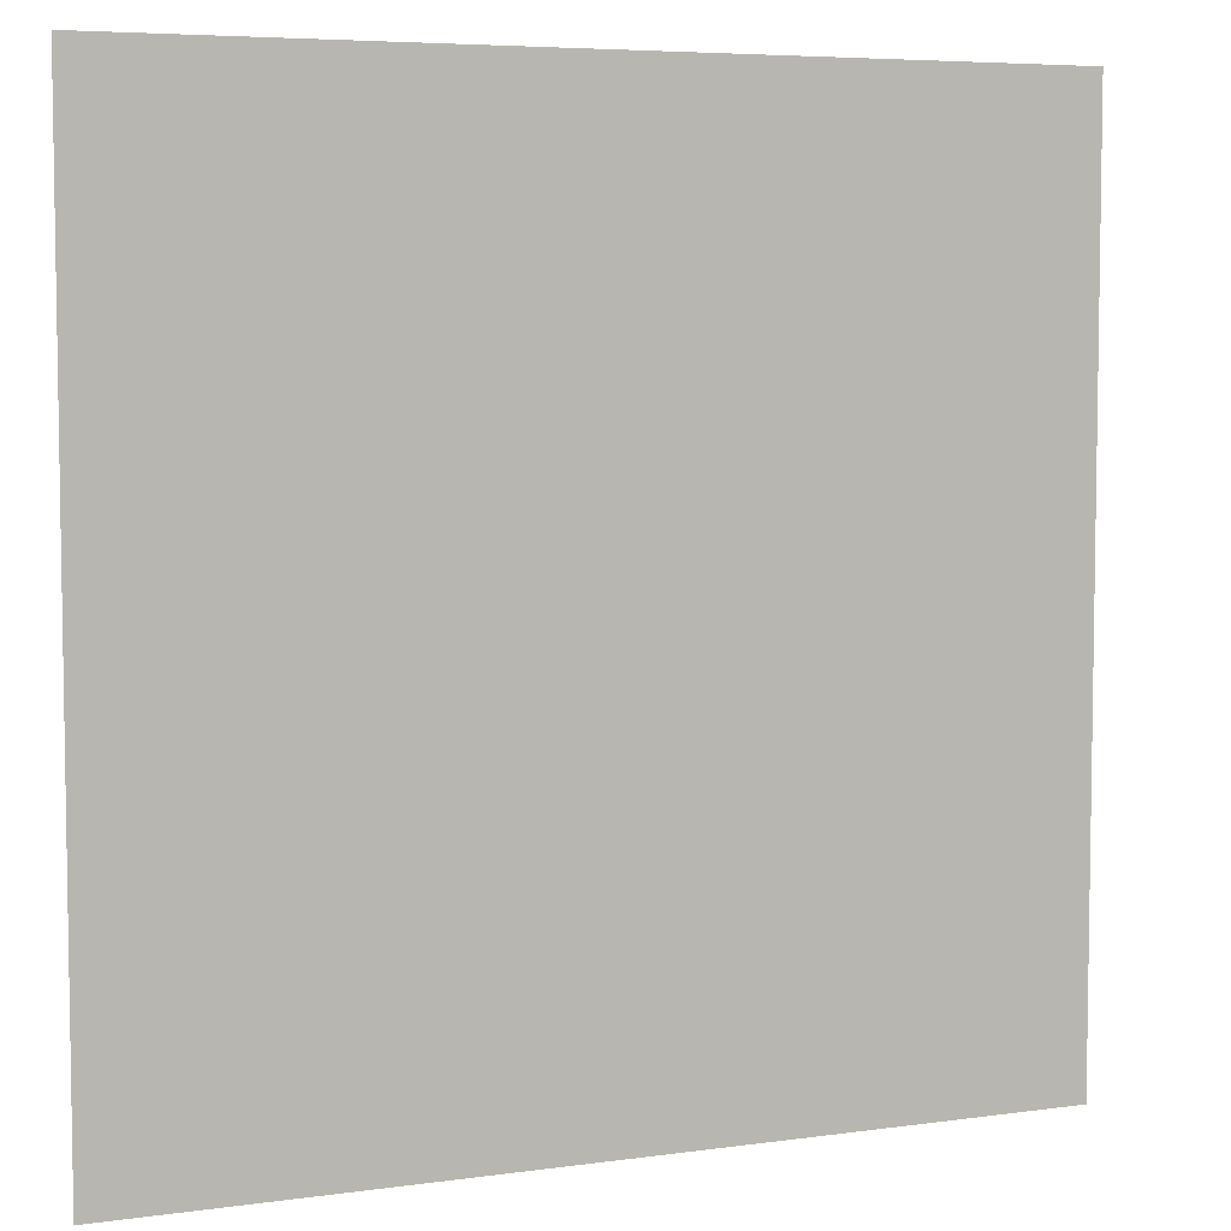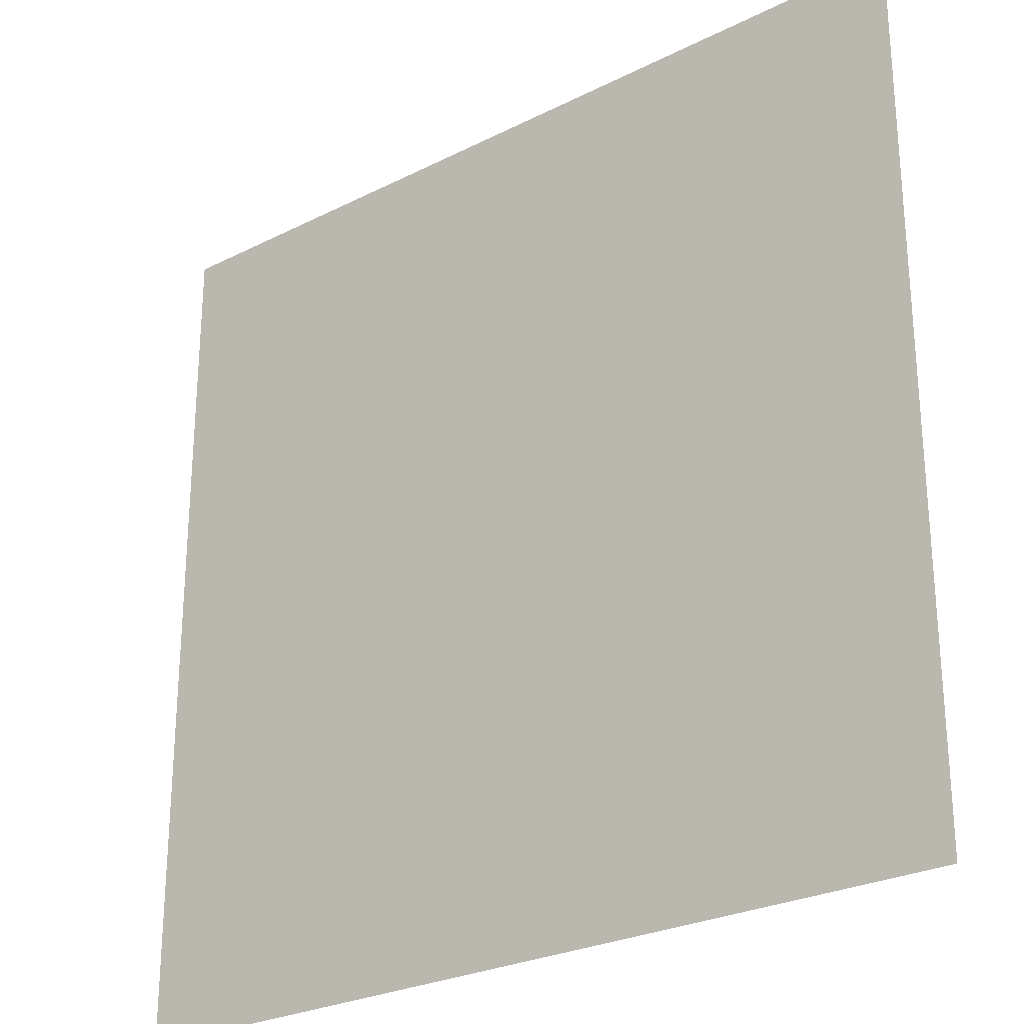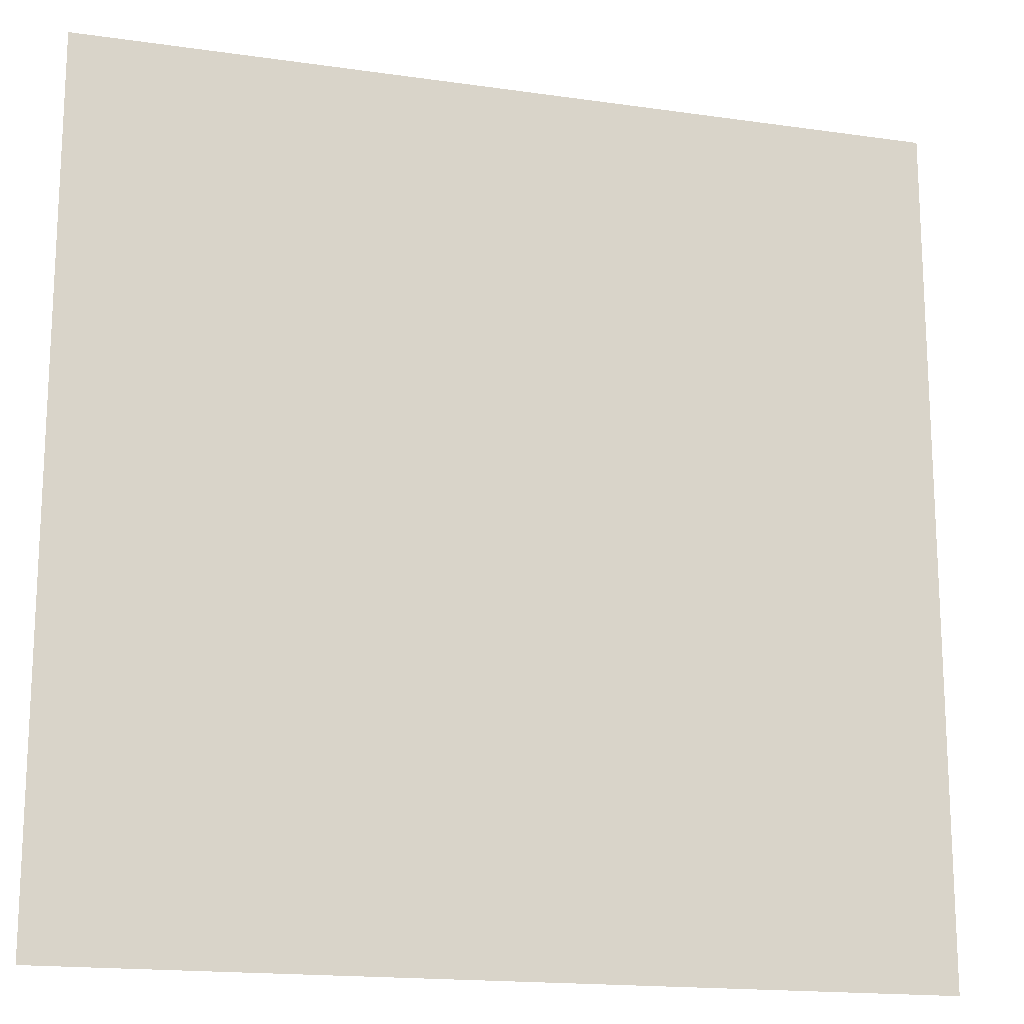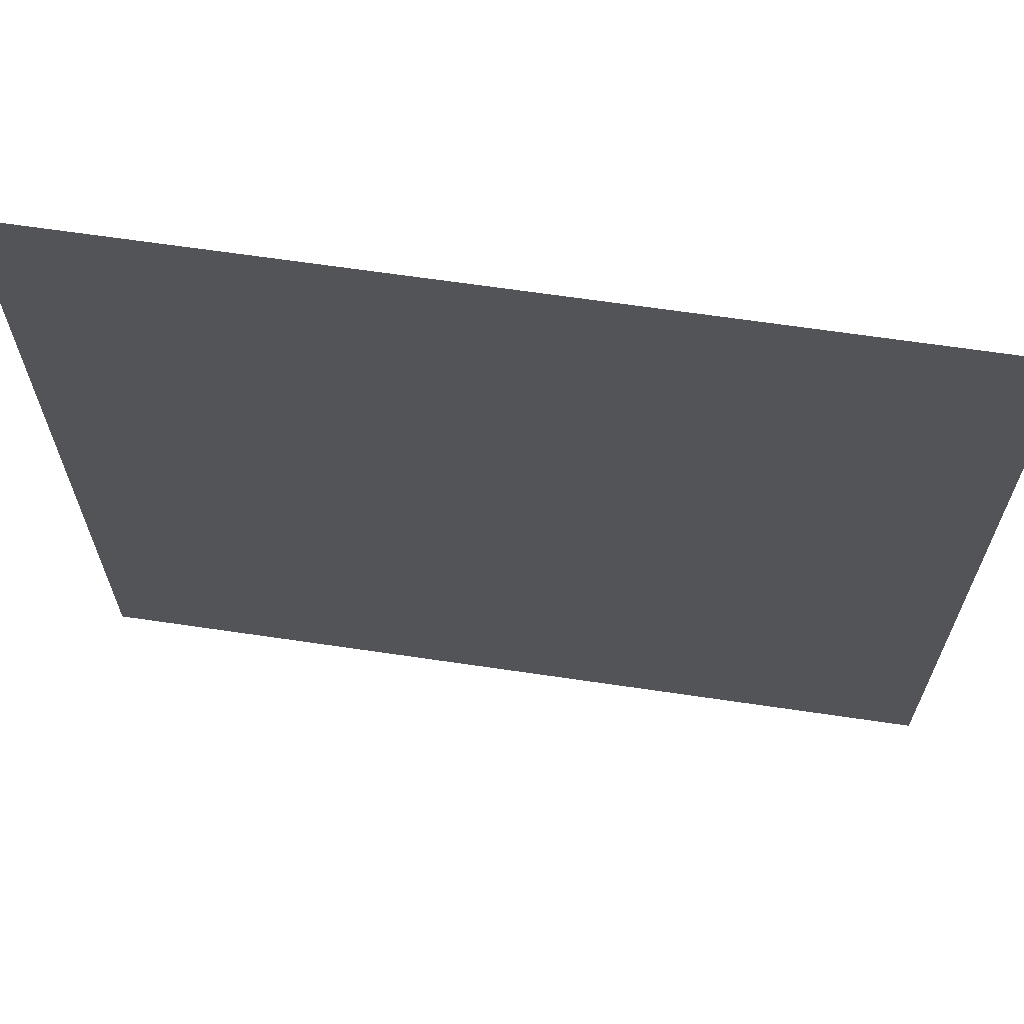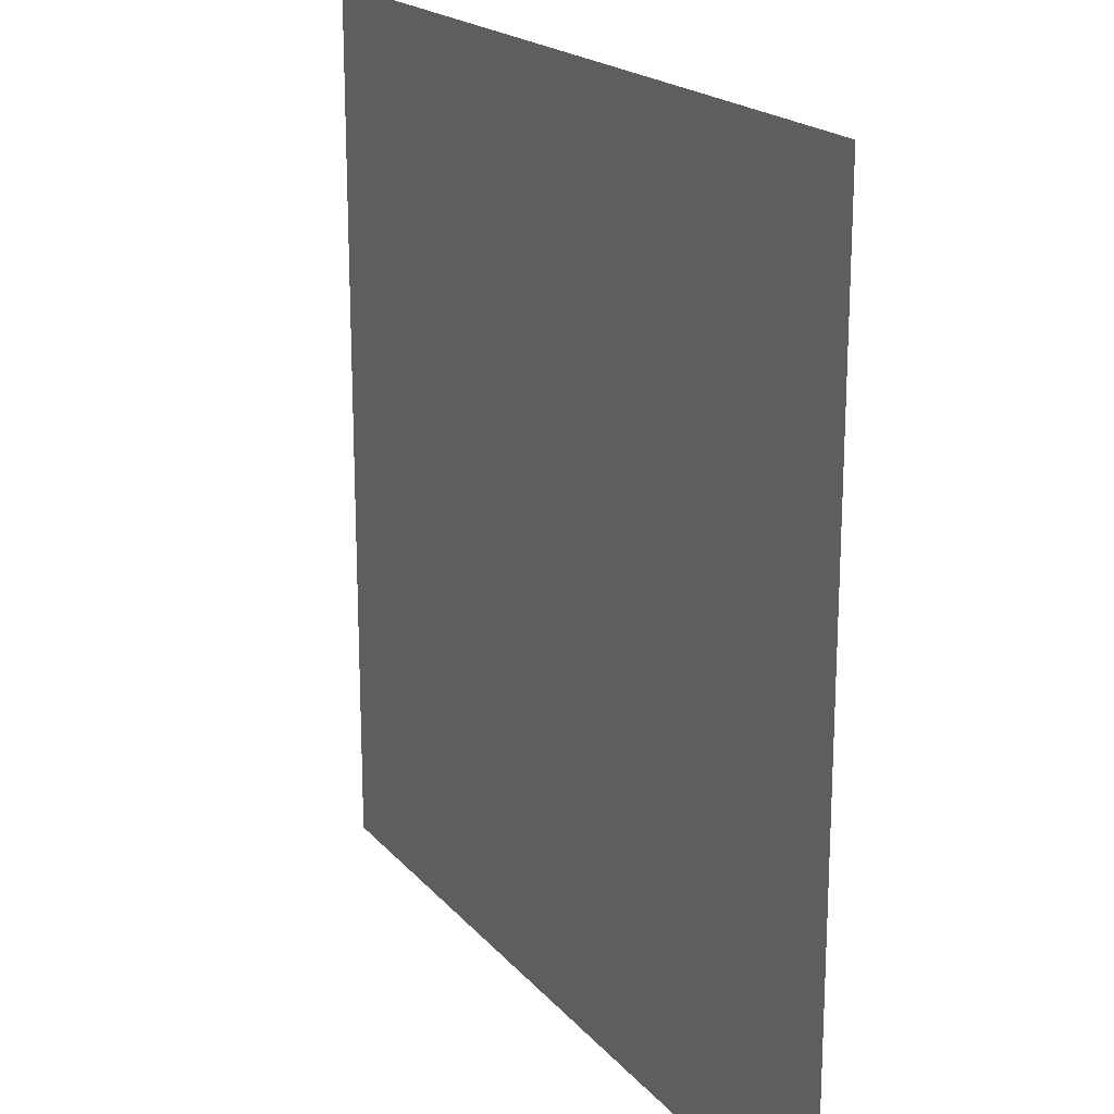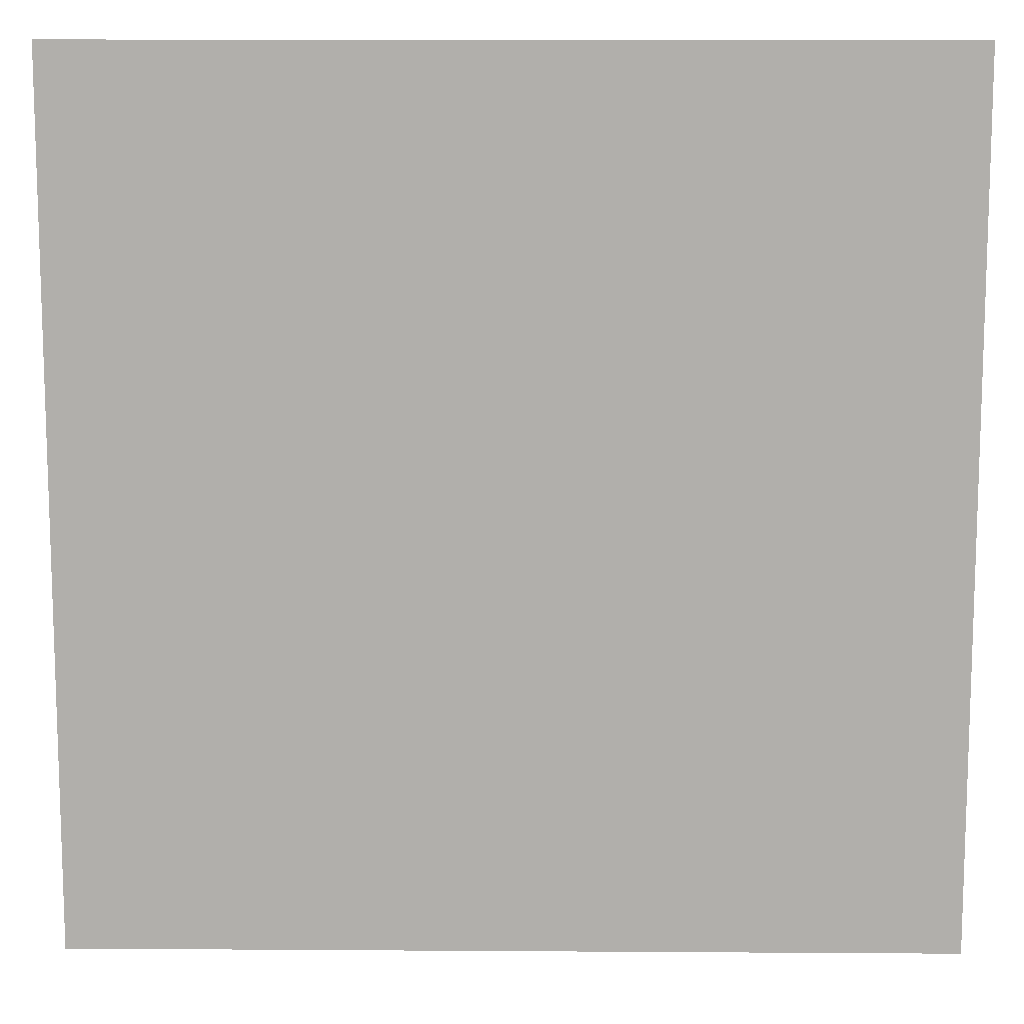
<metadata>
{"format":"obj","ext":"obj","renderer":"f3d","projection":"perspective","resolution":1024,"background":"white","views":[{"elev":5.9,"azim":156.9,"up":"+Y"},{"elev":-26.5,"azim":-141.6,"up":"+Y"},{"elev":-16.9,"azim":163.8,"up":"+Y"},{"elev":66.5,"azim":8.4,"up":"+Y"},{"elev":19.4,"azim":-117.7,"up":"+Y"},{"elev":11.5,"azim":-179.1,"up":"+Y"}]}
</metadata>
<code>
o MeshTelevisionStand_1_1_GeomSubset_4
v -0.000719 -0.01759 0.09051
v 0.000719 -0.01759 0.09051
v -0.000719 -0.01615 0.09051
v 0.000719 -0.01615 0.09051
v -0.000719 -0.01759 0.09051
v 0.000719 -0.01759 0.09051
v -0.000719 -0.01615 0.09051
v 0.000719 -0.01615 0.09051
v -0.000719 -0.01759 0.09051
v 0.000719 -0.01759 0.09051
v -0.000719 -0.01615 0.09051
v 0.000719 -0.01615 0.09051
v -0.000719 -0.01759 0.09051
v 0.000719 -0.01759 0.09051
v -0.000719 -0.01615 0.09051
v 0.000719 -0.01615 0.09051
v -0.000719 -0.01759 0.09051
v 0.000719 -0.01759 0.09051
v -0.000719 -0.01615 0.09051
v 0.000719 -0.01615 0.09051
v -0.3272 0.2018 -0.371
v 0.3272 0.2018 -0.371
v 0.3272 0.08395 -0.371
v -0.3272 0.08395 -0.371
v -0.3272 0.2018 -0.362
v 0.3272 0.2018 -0.362
v 0.3272 0.08395 -0.362
v -0.3272 0.08395 -0.362
v 0.2564 0.08395 -0.371
v -0.2695 0.08395 -0.371
v -0.2695 0.2018 -0.371
v 0.2564 0.2018 -0.371
v -0.2695 0.2018 -0.362
v 0.2564 0.2018 -0.362
v 0.2564 0.08395 -0.362
v -0.2695 0.08395 -0.362
v -0.1165 0.2017 -0.371
v 0.1075 0.2017 -0.371
v 0.1075 0.08402 -0.371
v -0.1165 0.08402 -0.371
v -0.112 0.2017 -0.3448
v 0.103 0.2017 -0.3448
v 0.103 0.08402 -0.3448
v -0.112 0.08402 -0.3448
v -0.06052 0.2017 -0.371
v -0.06052 0.08402 -0.371
v -0.00452 0.2017 -0.371
v -0.00452 0.08402 -0.371
v 0.05148 0.2017 -0.371
v 0.05148 0.08402 -0.371
v -0.05881 0.2017 -0.3356
v -0.00452 0.2017 -0.3325
v 0.04977 0.2017 -0.3356
v -0.05881 0.08402 -0.3356
v -0.00452 0.08402 -0.3325
v 0.04977 0.08402 -0.3356
v -0.3244 0.2027 -0.3694
v 0.3244 0.2027 -0.3694
v -0.3244 0.2027 -0.3629
v 0.3244 0.2027 -0.363
v -0.2695 0.2027 -0.3694
v 0.2564 0.2027 -0.3694
v -0.2697 0.2027 -0.3636
v 0.2565 0.2027 -0.3636
v -0.1165 0.2026 -0.3694
v 0.1075 0.2026 -0.3694
v -0.1115 0.2026 -0.3462
v 0.1025 0.2026 -0.3462
v -0.06052 0.2026 -0.3694
v -0.00452 0.2026 -0.3694
v 0.05148 0.2026 -0.3694
v -0.05854 0.2026 -0.3371
v -0.00452 0.2026 -0.3341
v 0.0495 0.2026 -0.3371
v 0.2522 0.08255 -0.3687
v -0.2653 0.08255 -0.3687
v 0.2522 0.08255 -0.3637
v -0.2653 0.08255 -0.3637
v 0.1075 0.08265 -0.3687
v -0.1165 0.08265 -0.3687
v 0.1022 0.08265 -0.347
v -0.1113 0.08265 -0.347
v -0.06052 0.08265 -0.3687
v -0.00452 0.08265 -0.3687
v 0.05148 0.08265 -0.3687
v -0.0584 0.08265 -0.3379
v -0.00452 0.08265 -0.3349
v 0.04936 0.08265 -0.3379
v -0.2671 0.1999 -0.3606
v 0.254 0.1999 -0.3606
v 0.254 0.08603 -0.3606
v -0.2671 0.08603 -0.3606
v -0.1123 0.1997 -0.3439
v 0.1032 0.1997 -0.3439
v 0.1032 0.08605 -0.3439
v -0.1123 0.08605 -0.3439
v -0.05897 0.1997 -0.3347
v -0.00452 0.1997 -0.3316
v 0.04994 0.1997 -0.3347
v -0.05897 0.08605 -0.3347
v -0.00452 0.08605 -0.3316
v 0.04994 0.08605 -0.3347
v -0.297 0.2018 -0.3544
v -0.3008 0.2018 -0.3544
v -0.3008 0.08395 -0.3544
v -0.297 0.08395 -0.3544
v 0.2905 0.08395 -0.3543
v 0.2945 0.08395 -0.3543
v 0.2945 0.2018 -0.3543
v 0.2905 0.2018 -0.3543
v -0.3011 0.2018 -0.371
v -0.2968 0.2018 -0.371
v 0.2904 0.2018 -0.371
v 0.2947 0.2018 -0.371
v -0.2968 0.08395 -0.371
v -0.3011 0.08395 -0.371
v 0.2947 0.08395 -0.371
v 0.2904 0.08395 -0.371
v -0.3008 0.2027 -0.3561
v -0.297 0.2027 -0.3561
v 0.2905 0.2027 -0.356
v 0.2945 0.2027 -0.356
v -0.2968 0.2027 -0.3694
v -0.3011 0.2027 -0.3694
v 0.2947 0.2027 -0.3694
v 0.2904 0.2027 -0.3694
v 0.05474 -0.1449 -0.362
v 0.1024 -0.1285 -0.362
v 0.07568 -0.1963 -0.362
v 0.1236 -0.1804 -0.362
v 0.07568 -0.1963 -0.371
v 0.1236 -0.1804 -0.371
v 0.05474 -0.1449 -0.371
v 0.1024 -0.1285 -0.371
v 0.1257 -0.1162 -0.362
v 0.1663 -0.08712 -0.362
v 0.1658 -0.159 -0.362
v 0.2069 -0.1307 -0.362
v 0.1658 -0.159 -0.371
v 0.2069 -0.1307 -0.371
v 0.1257 -0.1162 -0.371
v 0.1663 -0.08712 -0.371
v 0.1861 -0.06826 -0.362
v 0.2167 -0.02991 -0.362
v 0.2419 -0.09889 -0.362
v 0.2733 -0.06112 -0.362
v 0.2419 -0.09889 -0.371
v 0.2733 -0.06112 -0.371
v 0.1861 -0.06826 -0.371
v 0.2167 -0.02991 -0.371
v 0.2299 -0.007653 -0.362
v 0.2471 0.03733 -0.362
v 0.2963 -0.02359 -0.362
v 0.3142 0.02115 -0.362
v 0.2963 -0.02359 -0.371
v 0.3142 0.02115 -0.371
v 0.2299 -0.007653 -0.371
v 0.2471 0.03733 -0.371
v -0.06783 -0.1449 -0.362
v -0.1155 -0.1285 -0.362
v -0.06783 -0.1449 -0.371
v -0.1155 -0.1285 -0.371
v -0.08493 -0.1964 -0.371
v -0.1326 -0.1801 -0.371
v -0.08493 -0.1964 -0.362
v -0.1326 -0.1801 -0.362
v -0.1388 -0.1162 -0.362
v -0.1793 -0.08712 -0.362
v -0.1388 -0.1162 -0.371
v -0.1793 -0.08712 -0.371
v -0.1716 -0.1594 -0.371
v -0.2121 -0.1303 -0.371
v -0.1716 -0.1594 -0.362
v -0.2121 -0.1303 -0.362
v -0.1992 -0.06826 -0.362
v -0.2298 -0.02991 -0.362
v -0.1992 -0.06826 -0.371
v -0.2298 -0.02991 -0.371
v -0.245 -0.09925 -0.371
v -0.2756 -0.06091 -0.371
v -0.245 -0.09925 -0.362
v -0.2756 -0.06091 -0.362
v -0.243 -0.007653 -0.362
v -0.2602 0.03733 -0.362
v -0.243 -0.007653 -0.371
v -0.2602 0.03733 -0.371
v -0.2975 -0.0238 -0.371
v -0.3147 0.02118 -0.371
v -0.2975 -0.0238 -0.362
v -0.3147 0.02118 -0.362
v 0.1139 -0.1567 -0.3544
v 0.0661 -0.1728 -0.3544
v 0.06473 -0.1694 -0.3544
v 0.1125 -0.1533 -0.3544
v 0.1124 -0.1531 -0.371
v 0.06465 -0.1692 -0.371
v 0.06618 -0.173 -0.371
v 0.114 -0.1569 -0.371
v 0.1882 -0.1107 -0.3544
v 0.1474 -0.1393 -0.3544
v 0.1449 -0.1366 -0.3544
v 0.1857 -0.108 -0.3543
v 0.1856 -0.1079 -0.371
v 0.1447 -0.1365 -0.371
v 0.1475 -0.1395 -0.371
v 0.1884 -0.1109 -0.371
v 0.2472 -0.04676 -0.3543
v 0.2162 -0.0848 -0.3544
v 0.2128 -0.08292 -0.3543
v 0.2439 -0.04492 -0.3543
v 0.2438 -0.04483 -0.371
v 0.2127 -0.08283 -0.371
v 0.2164 -0.0849 -0.371
v 0.2474 -0.04685 -0.371
v 0.2832 0.02862 -0.3543
v 0.2657 -0.01623 -0.3543
v 0.2618 -0.0153 -0.3543
v 0.2794 0.02954 -0.3543
v 0.2793 0.02958 -0.371
v 0.2617 -0.01526 -0.371
v 0.2658 -0.01628 -0.371
v 0.2834 0.02858 -0.371
v -0.1248 -0.1567 -0.371
v -0.07719 -0.1731 -0.371
v -0.07591 -0.1693 -0.371
v -0.1235 -0.1529 -0.371
v -0.1236 -0.1531 -0.3544
v -0.07598 -0.1695 -0.3544
v -0.07711 -0.1729 -0.3544
v -0.1247 -0.1565 -0.3544
v -0.1973 -0.1108 -0.371
v -0.1568 -0.1398 -0.371
v -0.1543 -0.1366 -0.371
v -0.1948 -0.1075 -0.371
v -0.195 -0.1077 -0.3544
v -0.1545 -0.1367 -0.3544
v -0.1566 -0.1396 -0.3544
v -0.1972 -0.1106 -0.3544
v -0.2549 -0.0469 -0.371
v -0.2243 -0.08524 -0.371
v -0.2208 -0.08289 -0.371
v -0.2514 -0.04455 -0.371
v -0.2516 -0.04468 -0.3544
v -0.221 -0.08302 -0.3544
v -0.2241 -0.0851 -0.3544
v -0.2547 -0.04676 -0.3544
v -0.29 0.02849 -0.371
v -0.2728 -0.0165 -0.371
v -0.2687 -0.01528 -0.371
v -0.286 0.0297 -0.371
v -0.2862 0.02963 -0.3544
v -0.2689 -0.01535 -0.3544
v -0.2726 -0.01643 -0.3544
v -0.2898 0.02856 -0.3544
v 0.01869 -0.1501 -0.371
v -0.03177 -0.1501 -0.371
v 0.01869 -0.1501 -0.362
v -0.03177 -0.1501 -0.362
v 0.01867 -0.2046 -0.362
v -0.03174 -0.2045 -0.362
v 0.01867 -0.2046 -0.371
v -0.03174 -0.2045 -0.371
v -0.03176 -0.1798 -0.371
v 0.01868 -0.1799 -0.371
v -0.03176 -0.1758 -0.371
v 0.01868 -0.1759 -0.371
v 0.01868 -0.1797 -0.3544
v -0.03176 -0.1796 -0.3544
v -0.03176 -0.176 -0.3544
v 0.01868 -0.1761 -0.3544
v -0.07135 0.1932 -0.3268
v -0.07342 0.1909 -0.3268
v 0.0774 0.1909 -0.3268
v 0.07533 0.1932 -0.3268
v 0.06588 0.08914 -0.3268
v 0.06836 0.0914 -0.3268
v -0.06438 0.0914 -0.3268
v -0.0619 0.08914 -0.3268
v -0.07342 0.1909 -0.003253
v -0.07135 0.1932 -0.003253
v 0.0774 0.1909 -0.003253
v 0.07533 0.1932 -0.003253
v 0.06588 0.08914 -0.003253
v 0.06836 0.0914 -0.003253
v -0.06438 0.0914 -0.003253
v -0.0619 0.08914 -0.003253
v 0.07358 0.05556 0.02903
v 0.07566 0.05656 0.03065
v -0.07168 0.05656 0.03065
v -0.0696 0.05556 0.02903
v -0.0765 0.1101 0.1164
v -0.07877 0.1091 0.1148
v 0.08275 0.1091 0.1148
v 0.08048 0.1101 0.1164
v 0.07143 0.06886 0.02273
v 0.0736 0.07031 0.02412
v -0.06962 0.07031 0.02412
v -0.06745 0.06886 0.02273
v -0.07507 0.1436 0.09424
v -0.0773 0.1422 0.09286
v 0.08128 0.1422 0.09286
v 0.07905 0.1436 0.09424
v 0.06922 0.07951 0.01491
v 0.07153 0.08136 0.01595
v -0.06755 0.08136 0.01595
v -0.06524 0.07951 0.01491
v -0.07337 0.1699 0.06543
v -0.07553 0.168 0.0644
v 0.07951 0.168 0.0644
v 0.07735 0.1699 0.06543
v 0.06757 0.08657 0.006083
v 0.07003 0.08873 0.006643
v -0.06605 0.08873 0.006643
v -0.06359 0.08657 0.006083
v -0.07195 0.187 0.0322
v -0.07404 0.1849 0.03164
v 0.07802 0.1849 0.03164
v 0.07593 0.187 0.0322
v -0.07372 0.1953 -0.3268
v -0.07579 0.1931 -0.3268
v 0.07977 0.1931 -0.3268
v 0.0777 0.1953 -0.3268
v 0.06785 0.08697 -0.3268
v 0.07033 0.08924 -0.3268
v -0.06635 0.08924 -0.3268
v -0.06388 0.08697 -0.3268
v -0.07579 0.1931 -0.3543
v -0.07372 0.1953 -0.3543
v 0.0777 0.1953 -0.3543
v 0.07977 0.1931 -0.3543
v 0.07033 0.08924 -0.3543
v 0.06785 0.08697 -0.3543
v -0.06388 0.08697 -0.3543
v -0.06635 0.08924 -0.3543
v -0.07707 0.07268 0.1292
v -0.0778 0.06977 0.1303
v -0.0801 0.06922 0.1286
v -0.07936 0.07213 0.1275
v 0.08178 0.06977 0.1303
v 0.08105 0.07268 0.1292
v 0.08334 0.07213 0.1275
v 0.08408 0.06922 0.1286
v 0.0788 0.03966 0.03471
v 0.07786 0.04268 0.0346
v 0.07577 0.04212 0.03286
v 0.07672 0.03911 0.03297
v -0.07274 0.03911 0.03297
v -0.07179 0.04212 0.03286
v -0.07388 0.04268 0.0346
v -0.07482 0.03966 0.03471
v -0.09803 -0.02424 0.02201
v -0.1001 -0.02424 0.02411
v -0.1089 -0.02424 0.1518
v -0.1066 -0.02424 0.1534
v 0.1106 -0.02424 0.1534
v 0.1128 -0.02424 0.1518
v 0.1041 -0.02424 0.02411
v 0.102 -0.02424 0.02201
v -0.08626 0.01905 0.03188
v -0.09625 -0.003429 0.02411
v -0.08314 0.01969 0.0304
v -0.09432 -0.003429 0.02201
v 0.08712 0.01969 0.0304
v 0.0983 -0.003429 0.02201
v 0.09024 0.01905 0.03188
v 0.1002 -0.003429 0.02411
v 0.09844 0.03205 0.1444
v 0.1084 -0.002222 0.1518
v 0.09667 0.0312 0.1465
v 0.1061 -0.001476 0.1534
v -0.09269 0.0312 0.1465
v -0.1021 -0.001476 0.1534
v -0.09446 0.03205 0.1444
v -0.1045 -0.002222 0.1518
f 17 18 20 19

</code>
